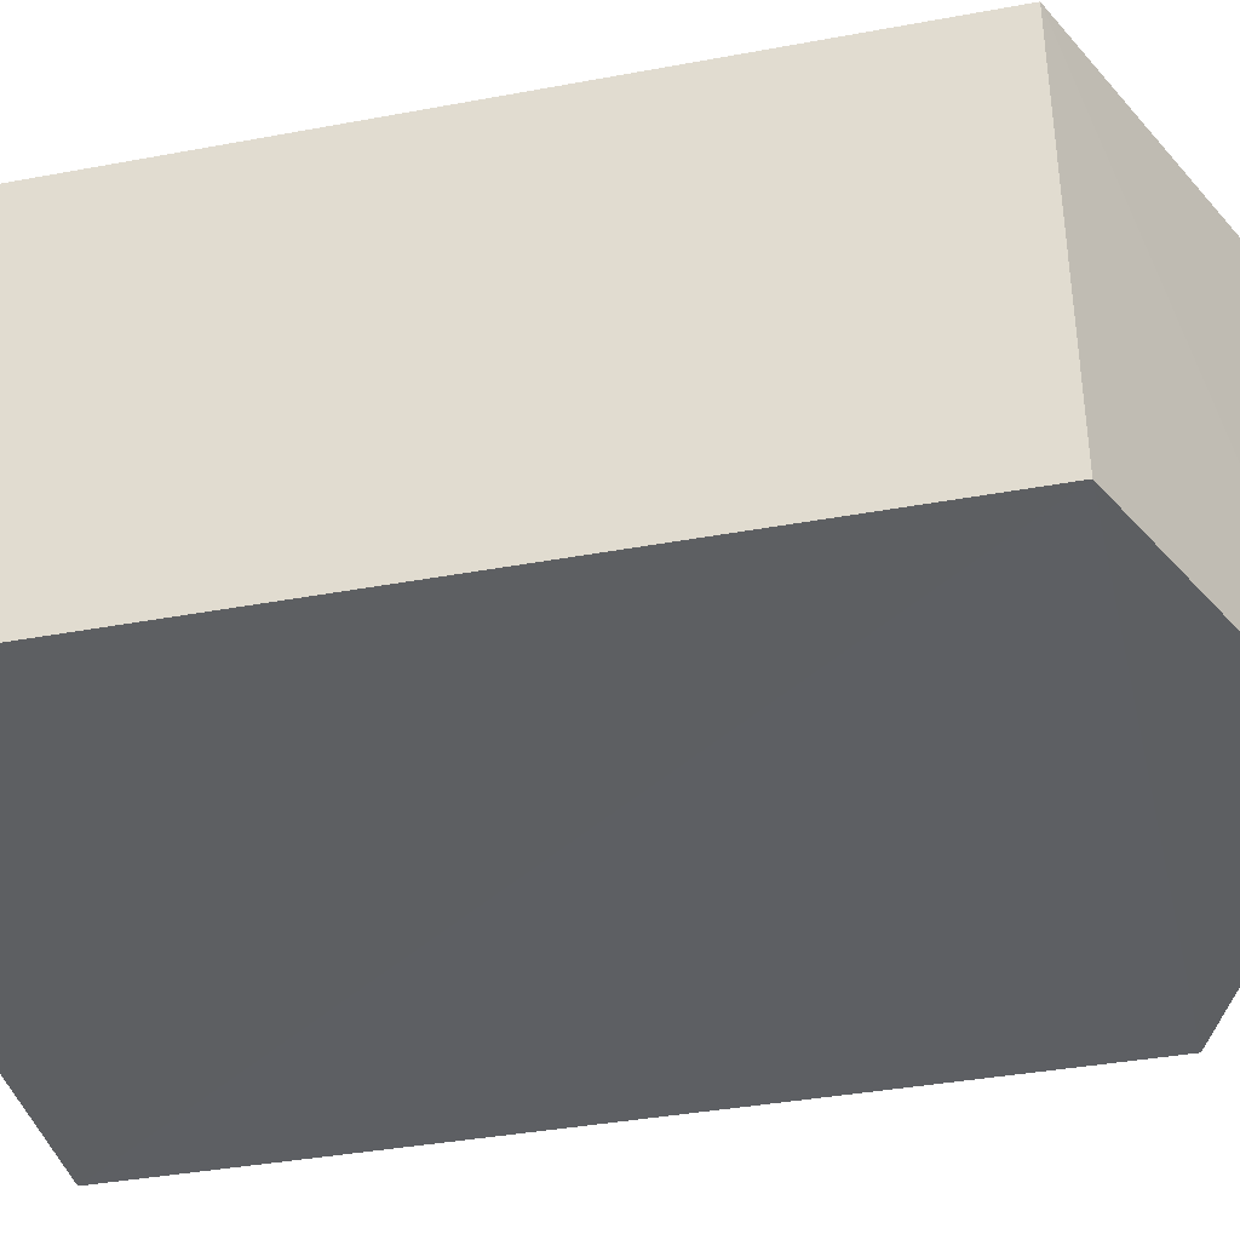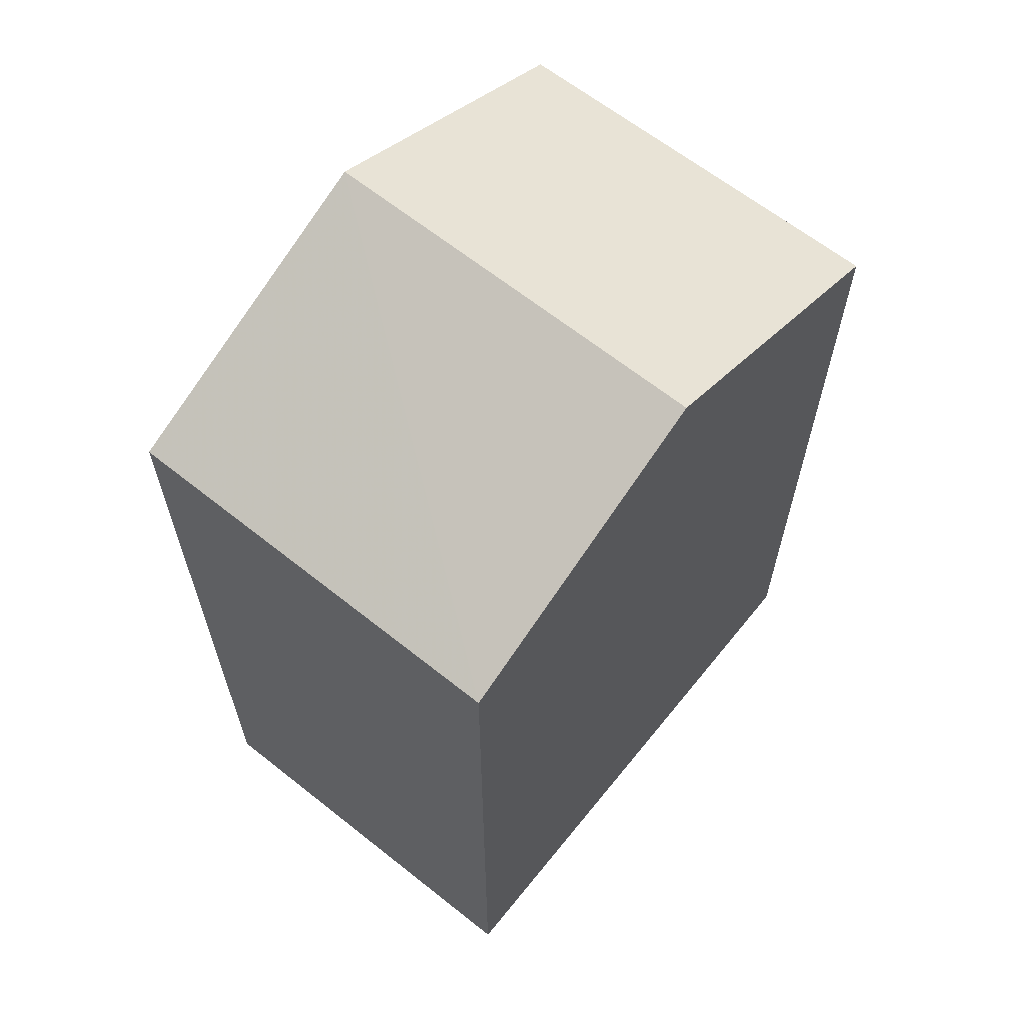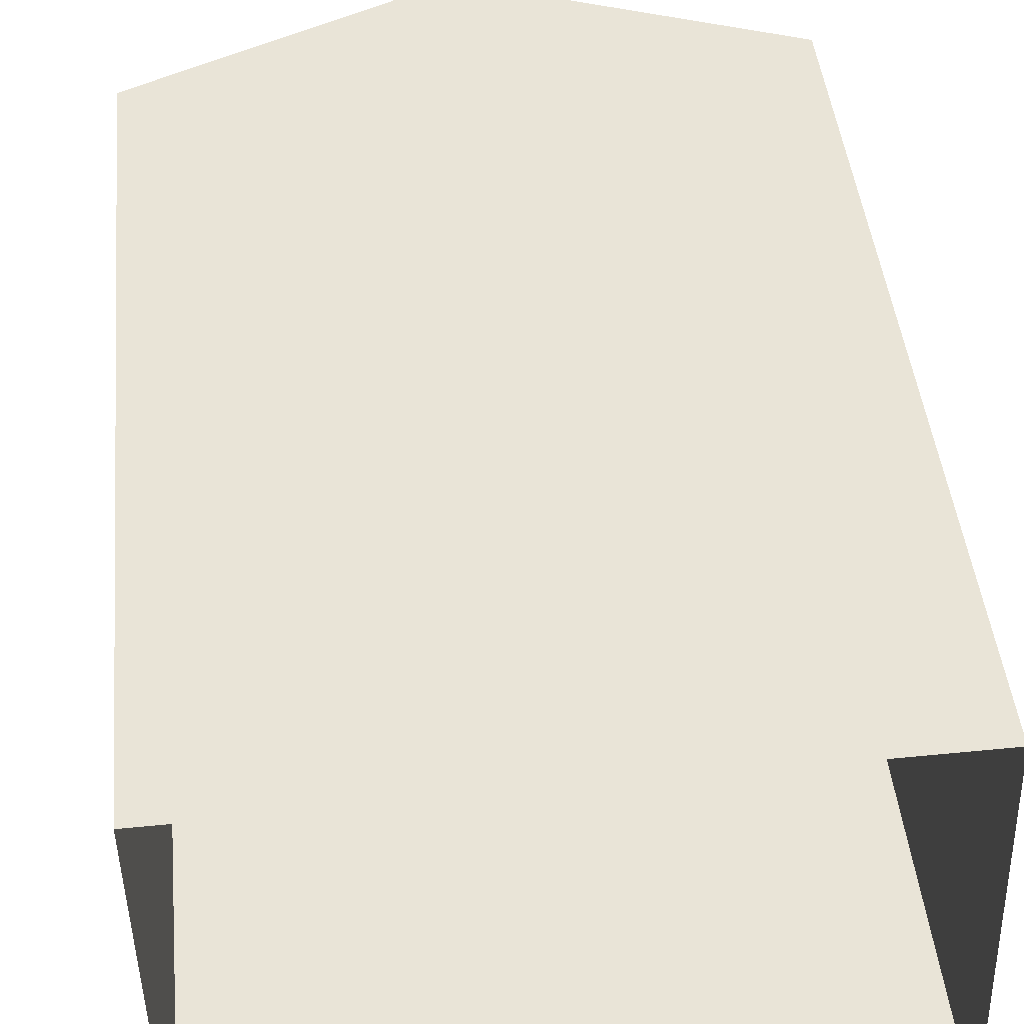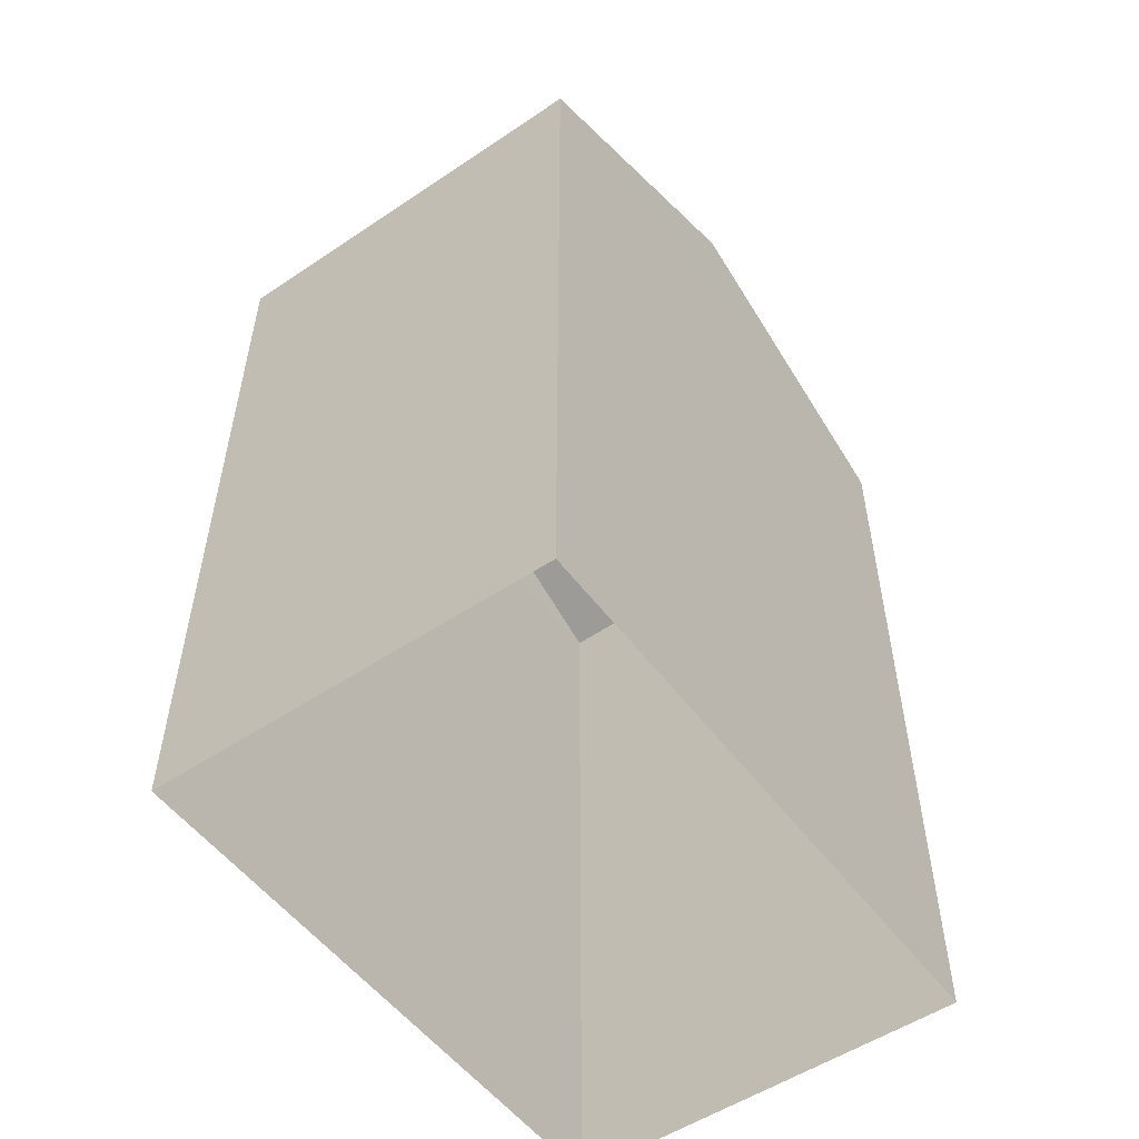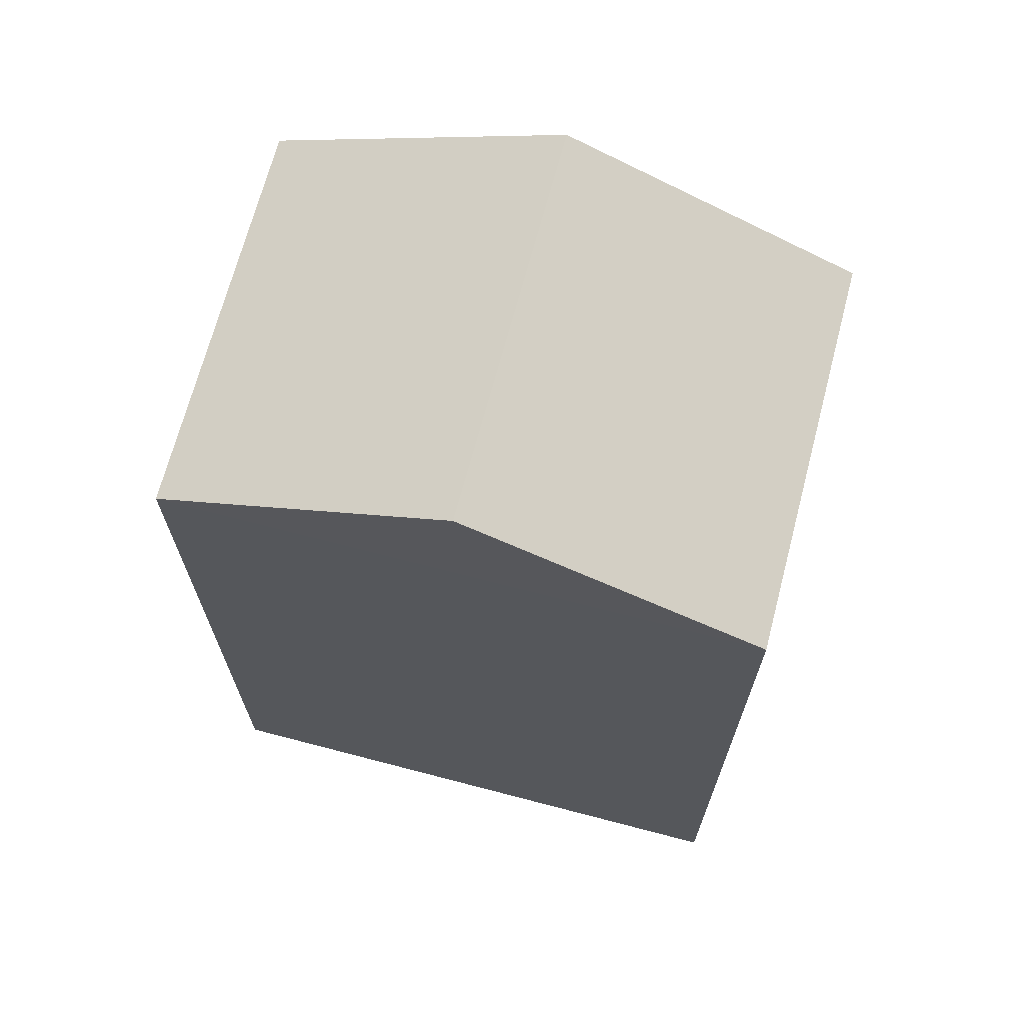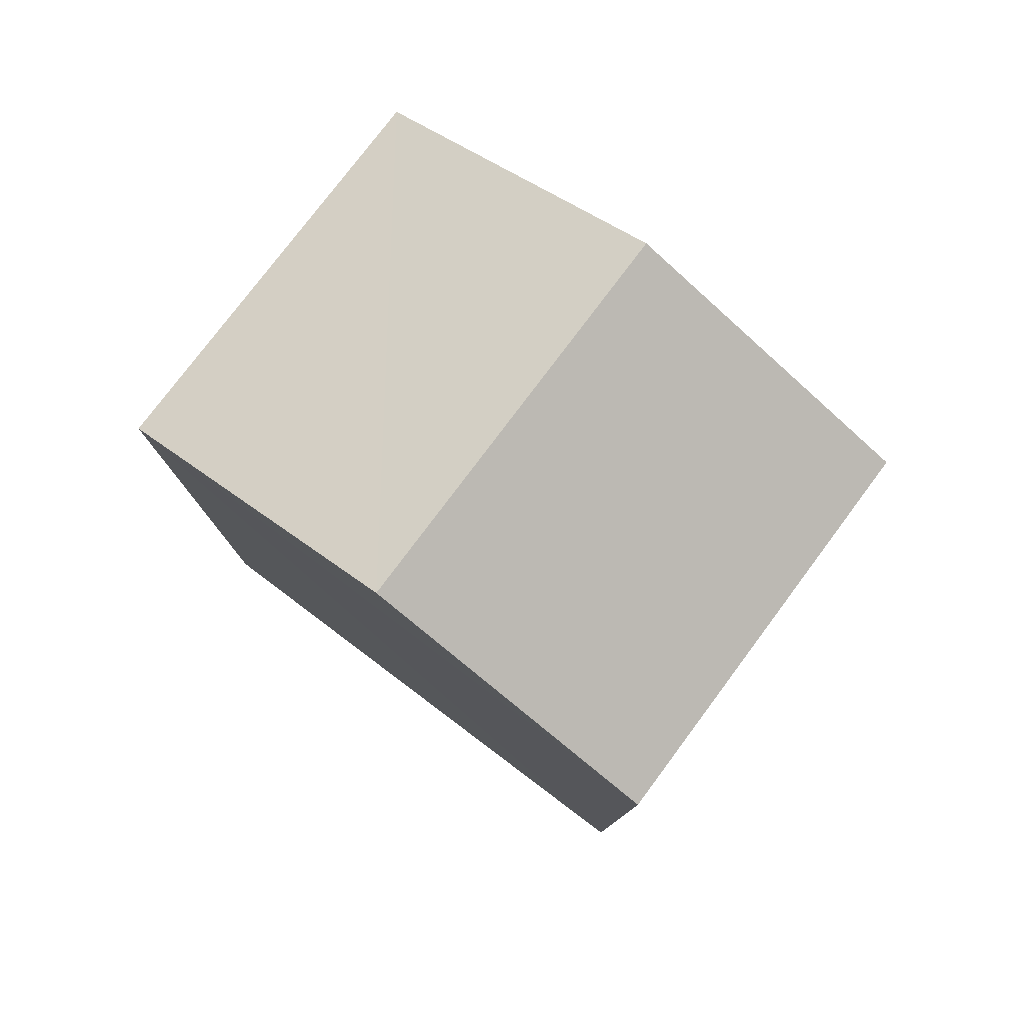
<metadata>
{"format":"obj","ext":"obj","renderer":"f3d","projection":"perspective","resolution":1024,"background":"white","views":[{"elev":-38.3,"azim":-76.9,"up":"+Y"},{"elev":63.6,"azim":127.7,"up":"+Z"},{"elev":43.6,"azim":174.4,"up":"+Y"},{"elev":-53.7,"azim":124.6,"up":"+Z"},{"elev":68.3,"azim":-166.7,"up":"+Z"},{"elev":79.3,"azim":35.5,"up":"+Z"}]}
</metadata>
<code>
v -3.731e+05 -1.057e+05 21.53
v -3.731e+05 -1.057e+05 21.53
v -3.731e+05 -1.057e+05 21.53
v -3.731e+05 -1.057e+05 21.53
v -3.731e+05 -1.057e+05 32.29
v -3.731e+05 -1.057e+05 30.77
v -3.731e+05 -1.057e+05 32.29
v -3.731e+05 -1.057e+05 30.77
v -3.731e+05 -1.057e+05 30.77
v -3.731e+05 -1.057e+05 30.77
f 1 2 3
f 4 1 3
f 5 6 7
f 5 8 6
f 9 10 5
f 7 9 5
f 6 1 9
f 6 9 7
f 1 4 9
f 8 2 1
f 6 8 1
f 10 4 3
f 10 9 4
f 3 2 10
f 10 8 5
f 10 2 8

</code>
